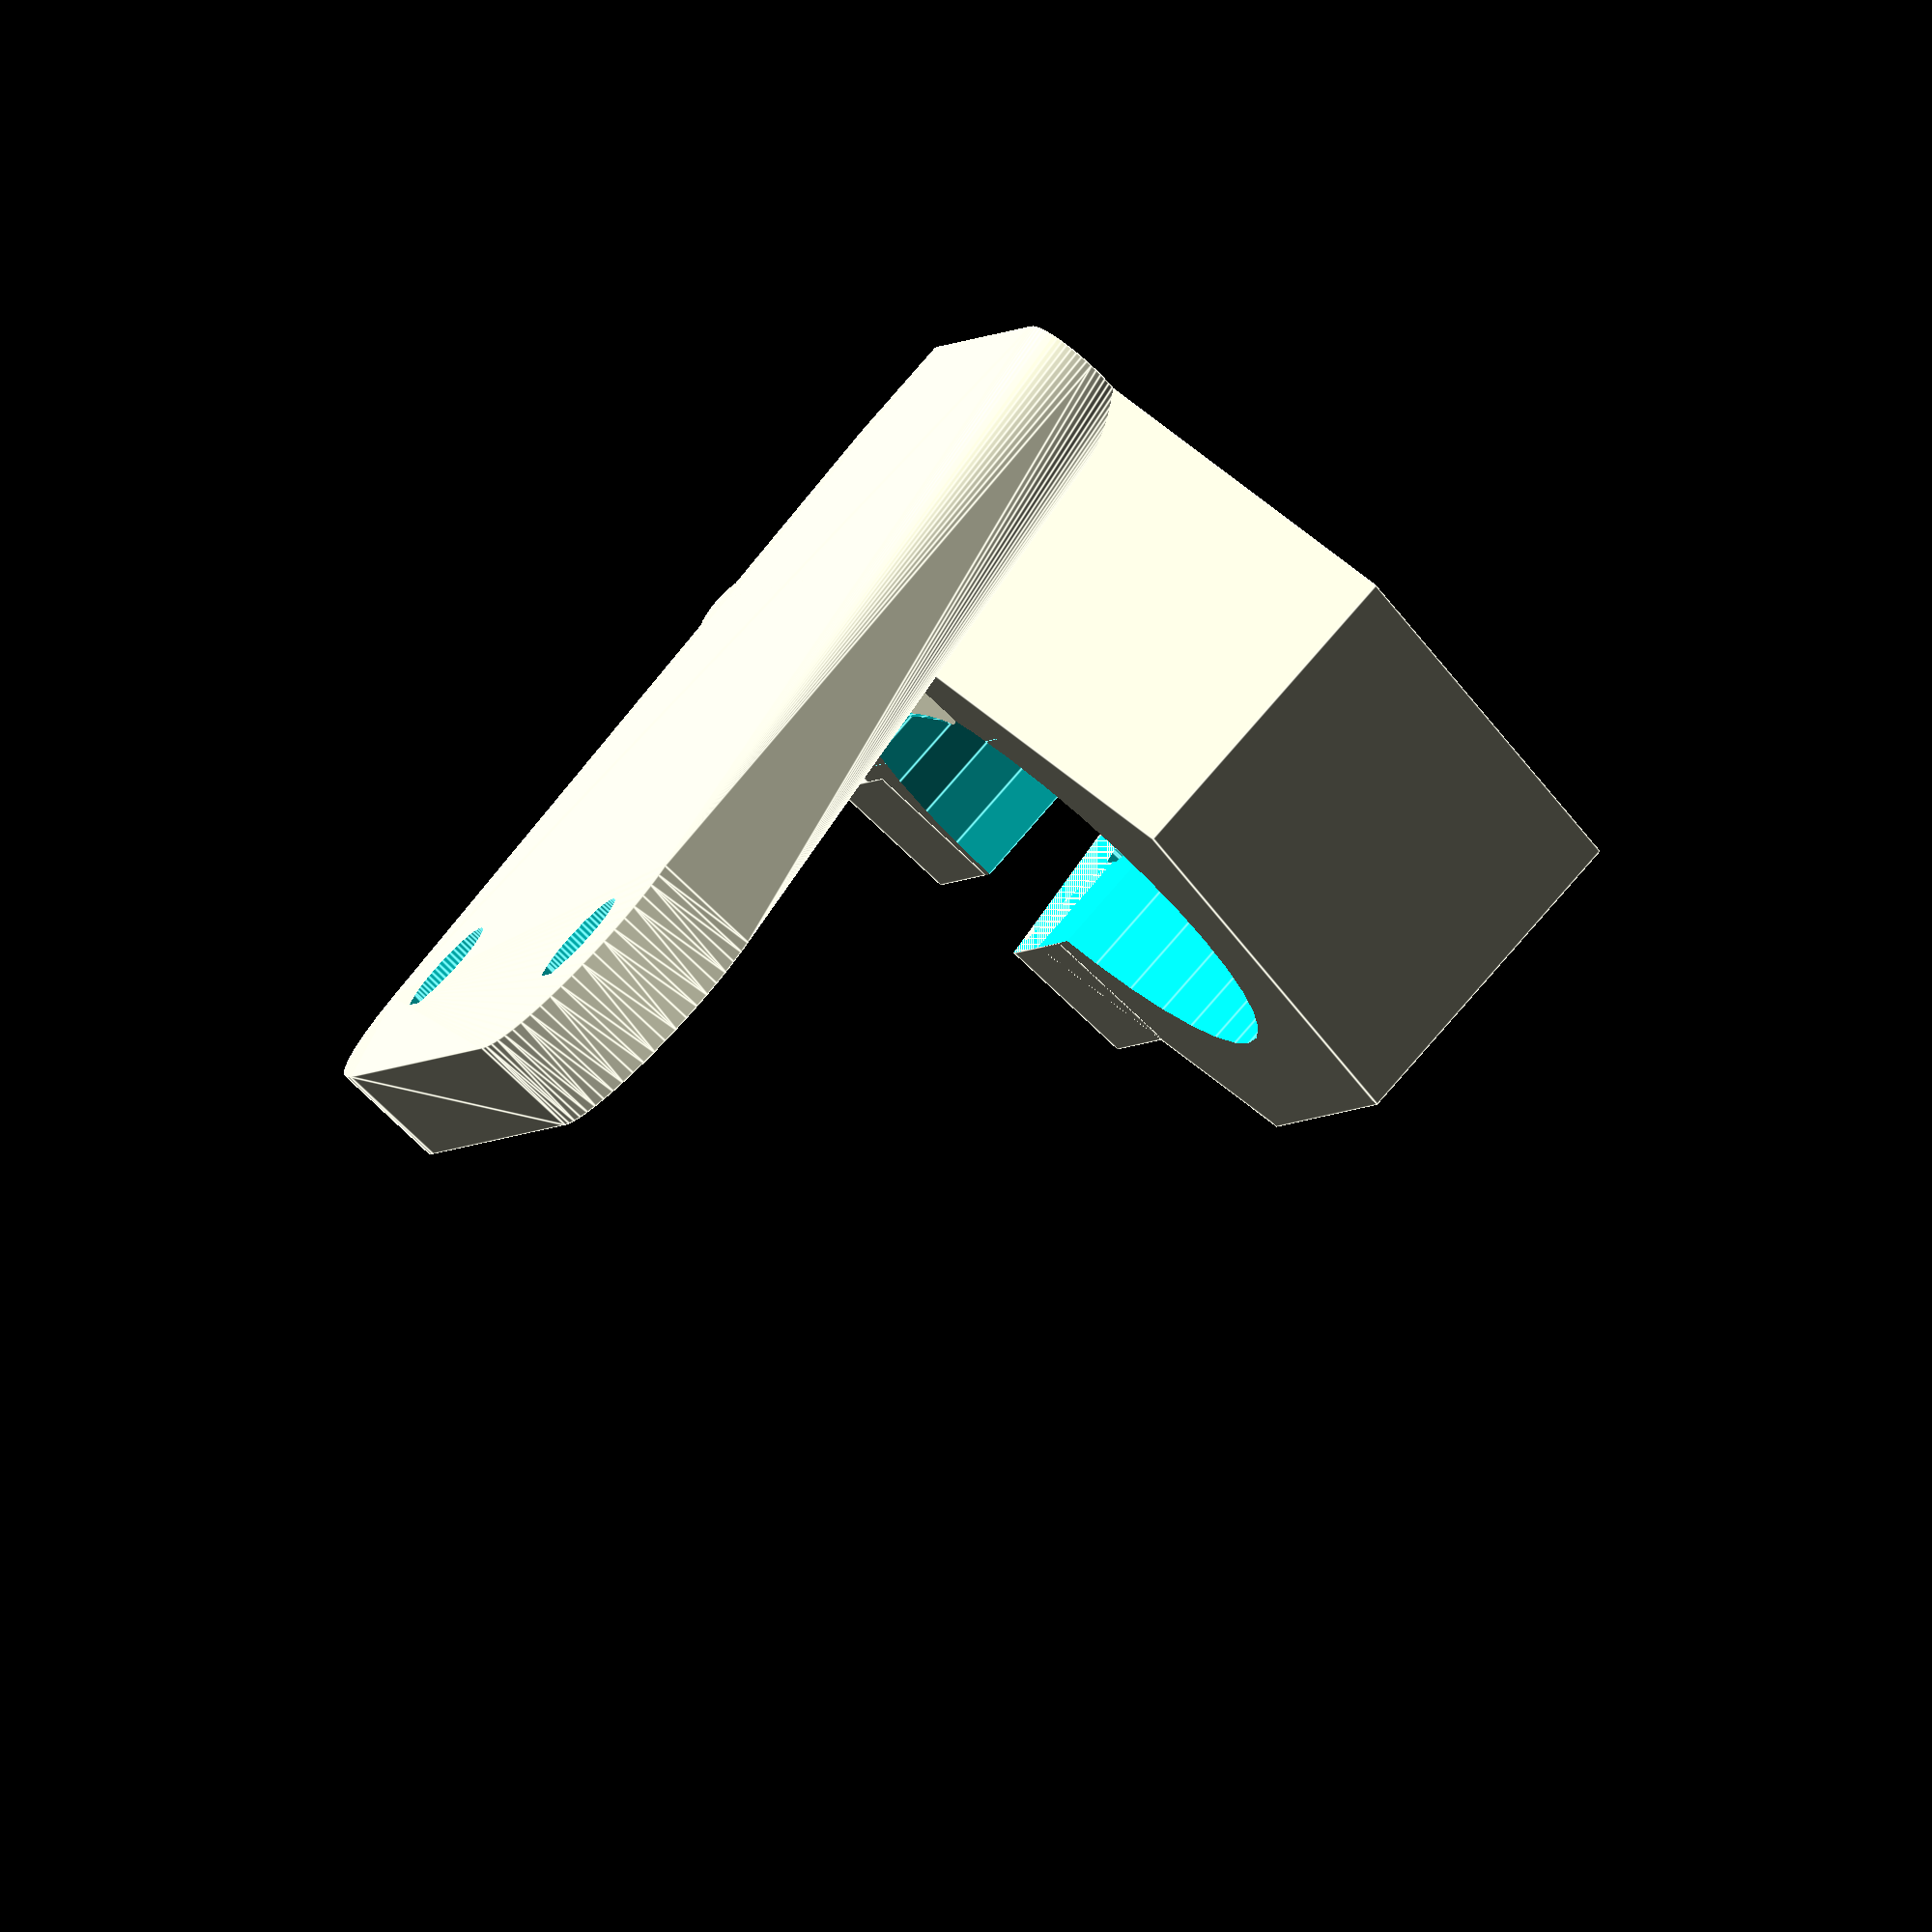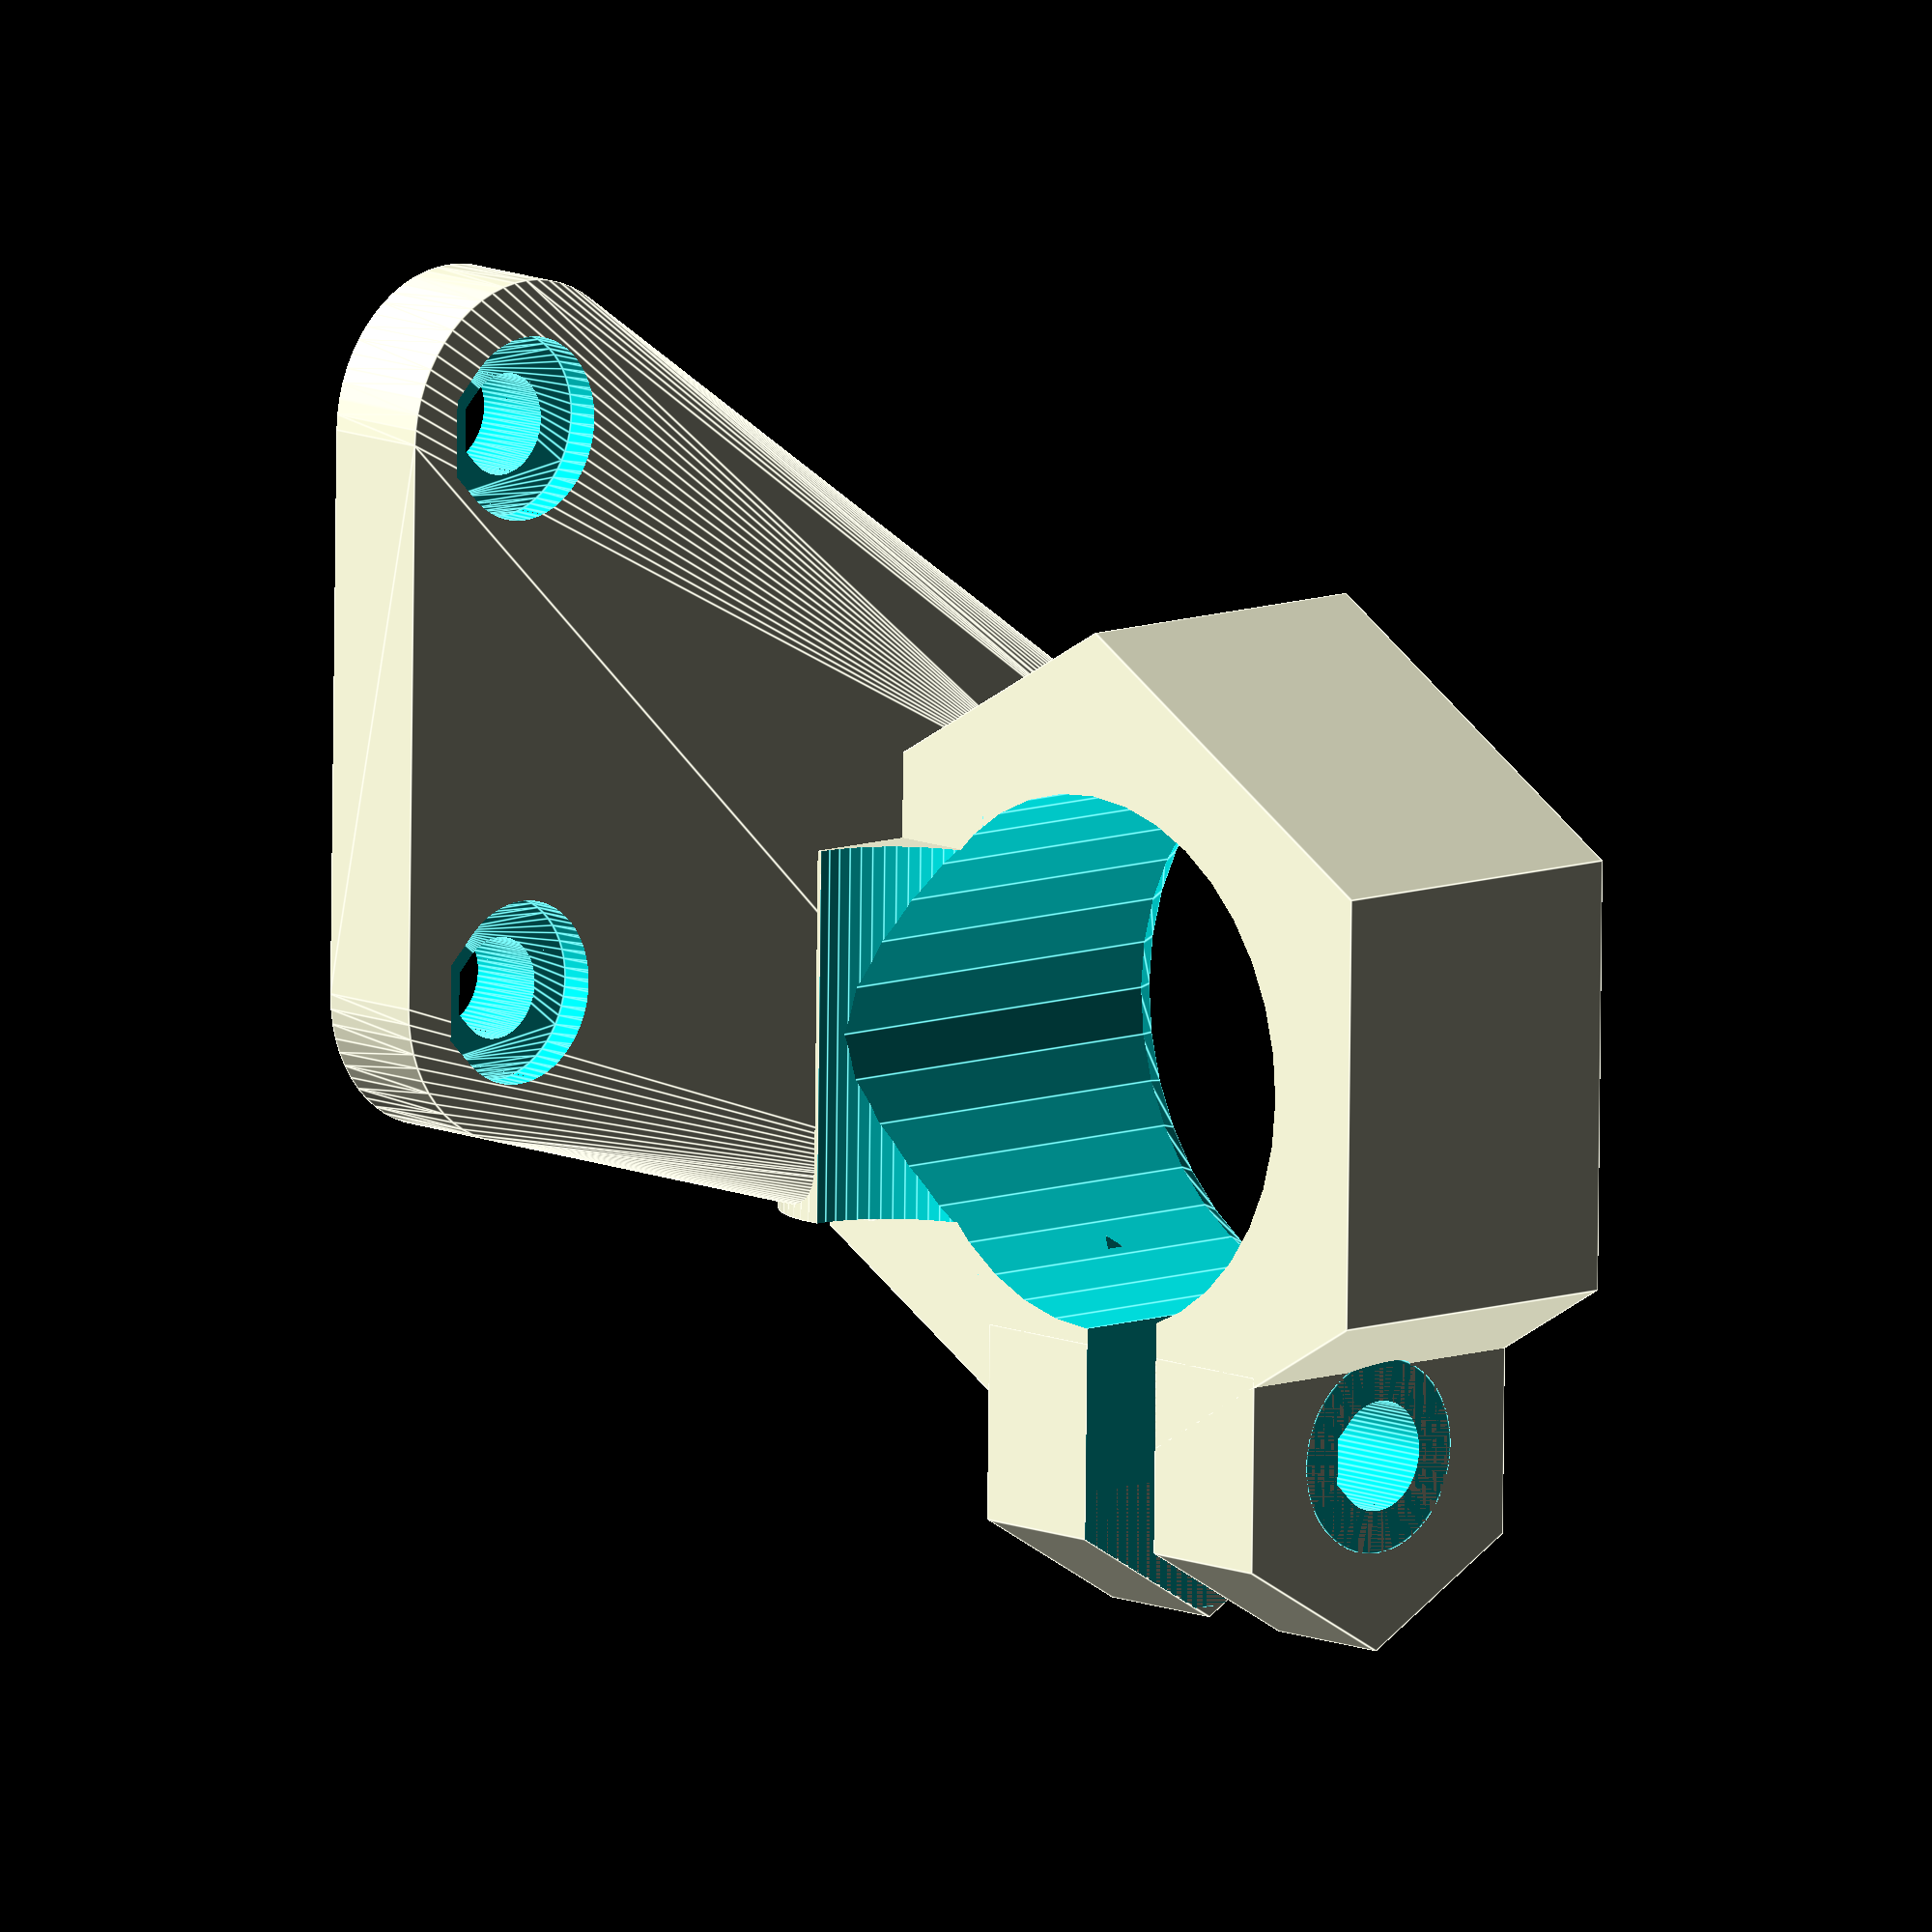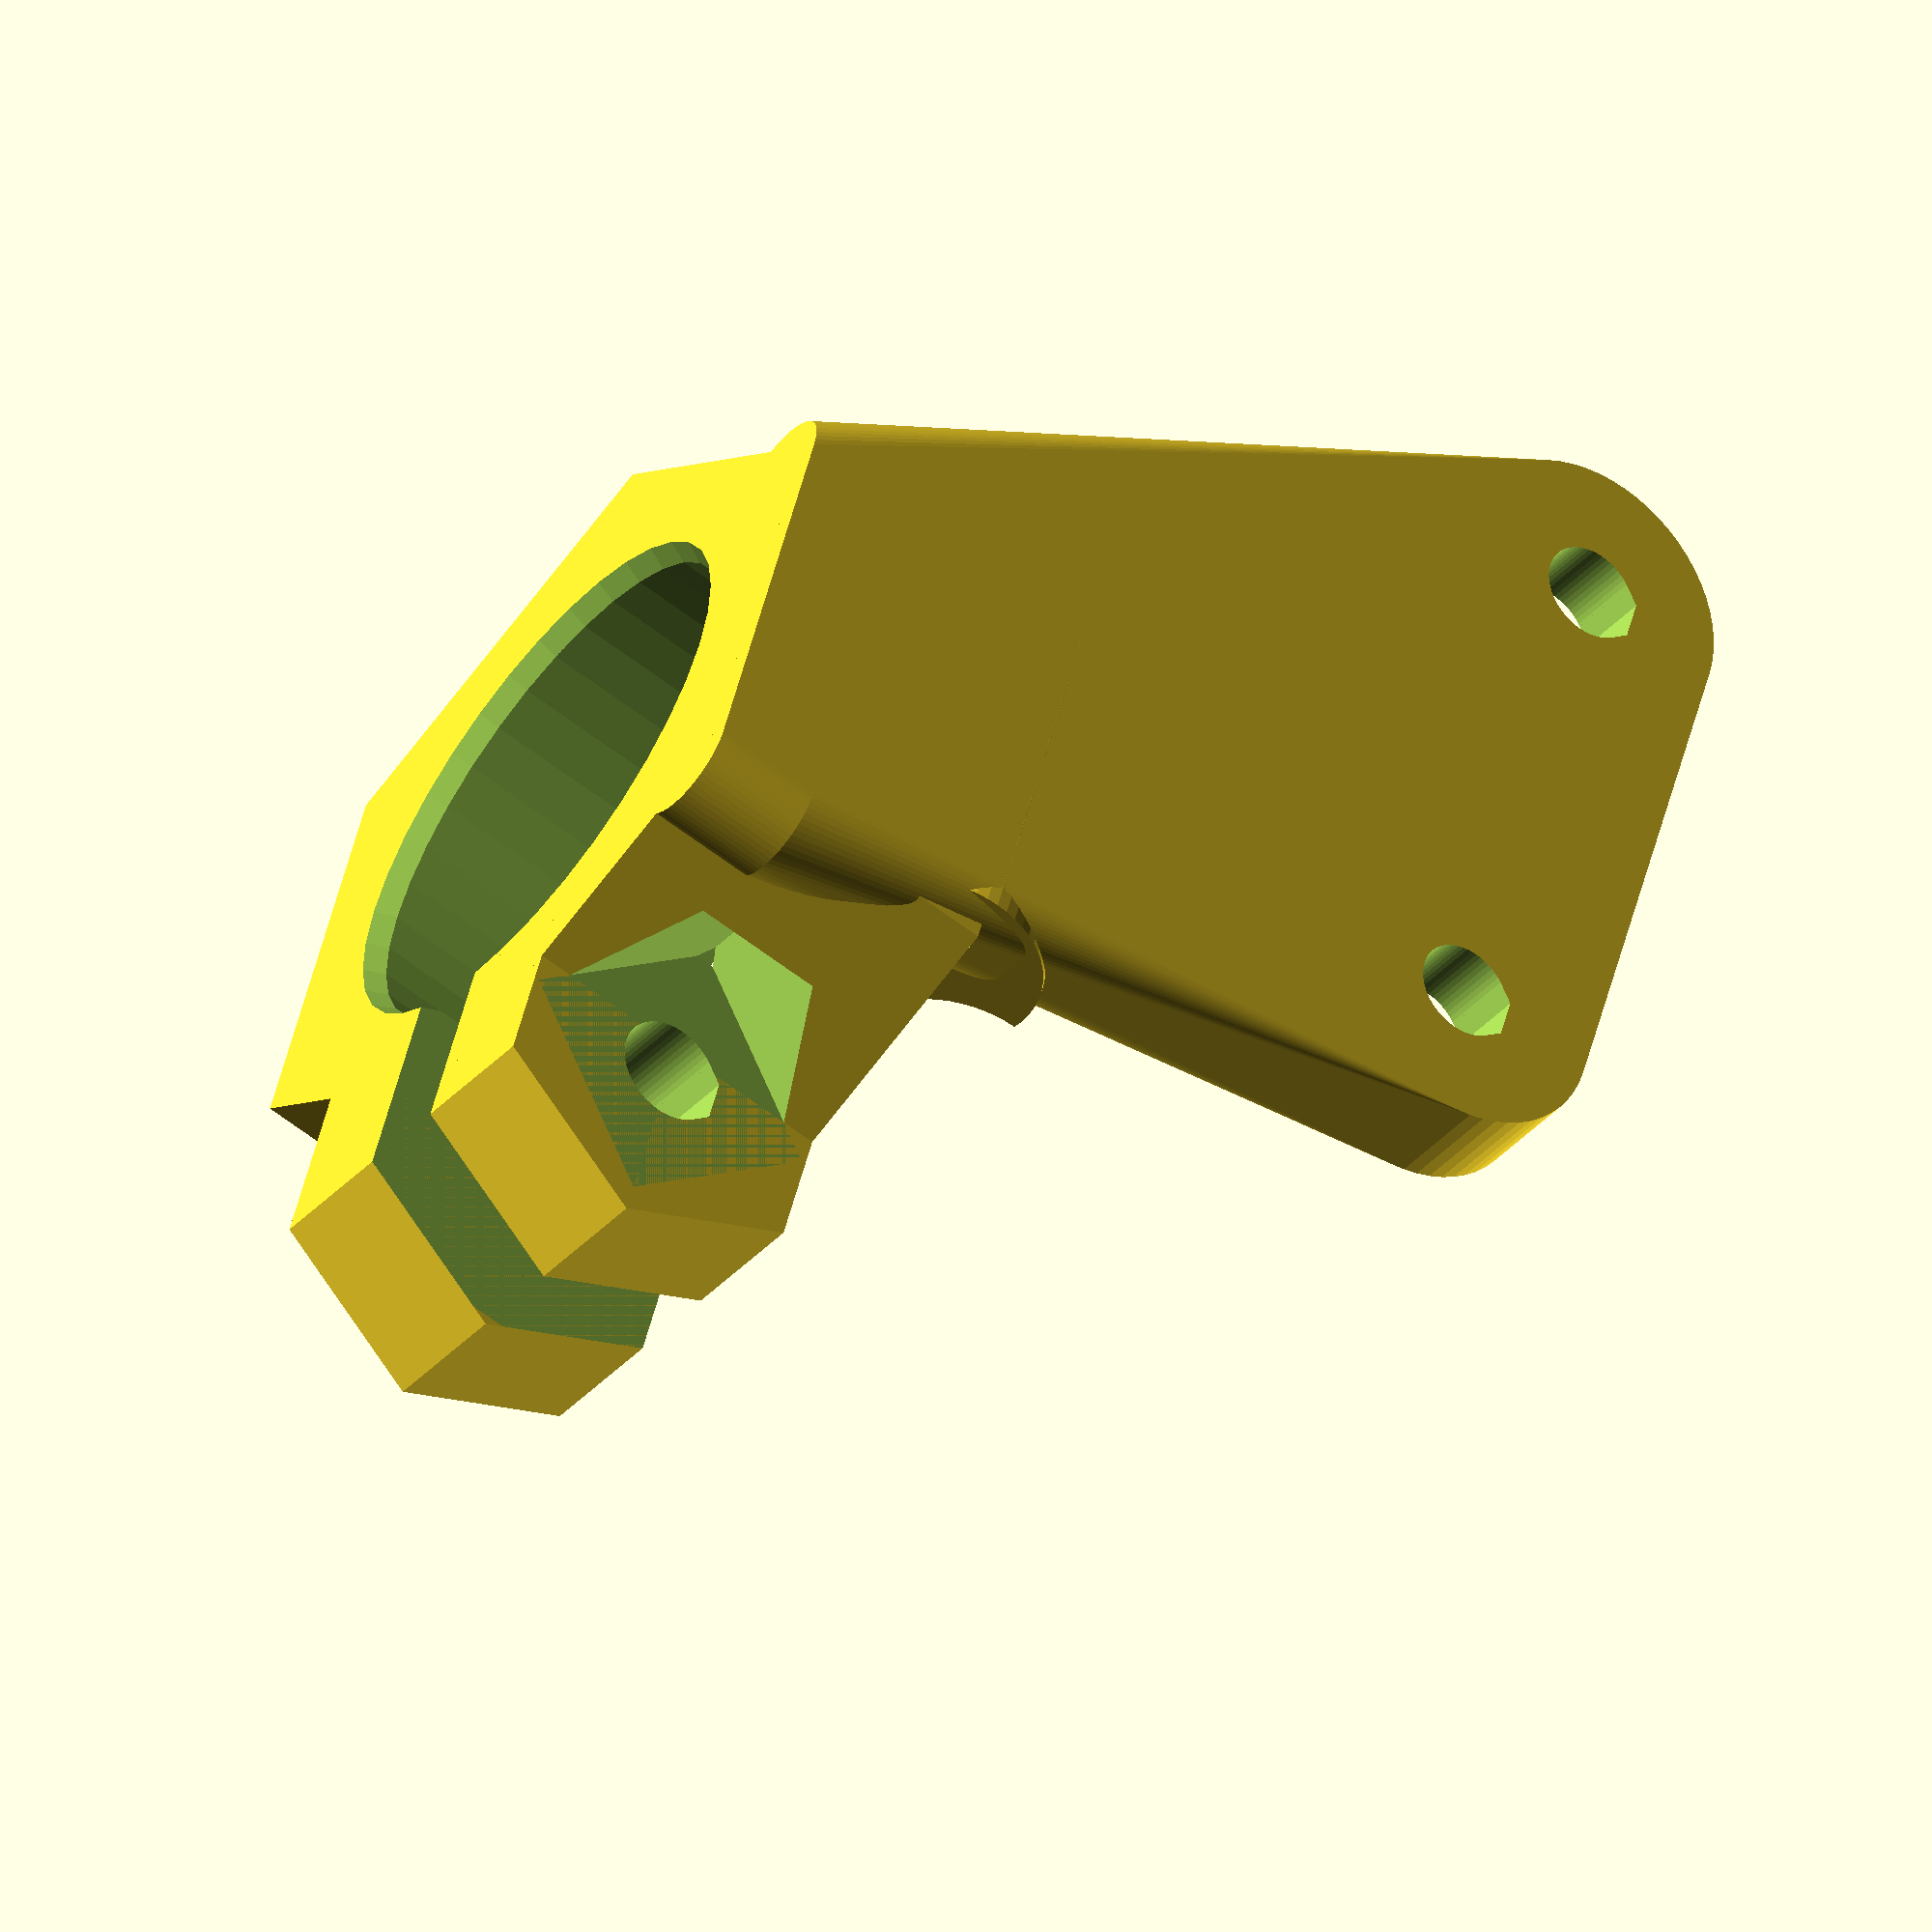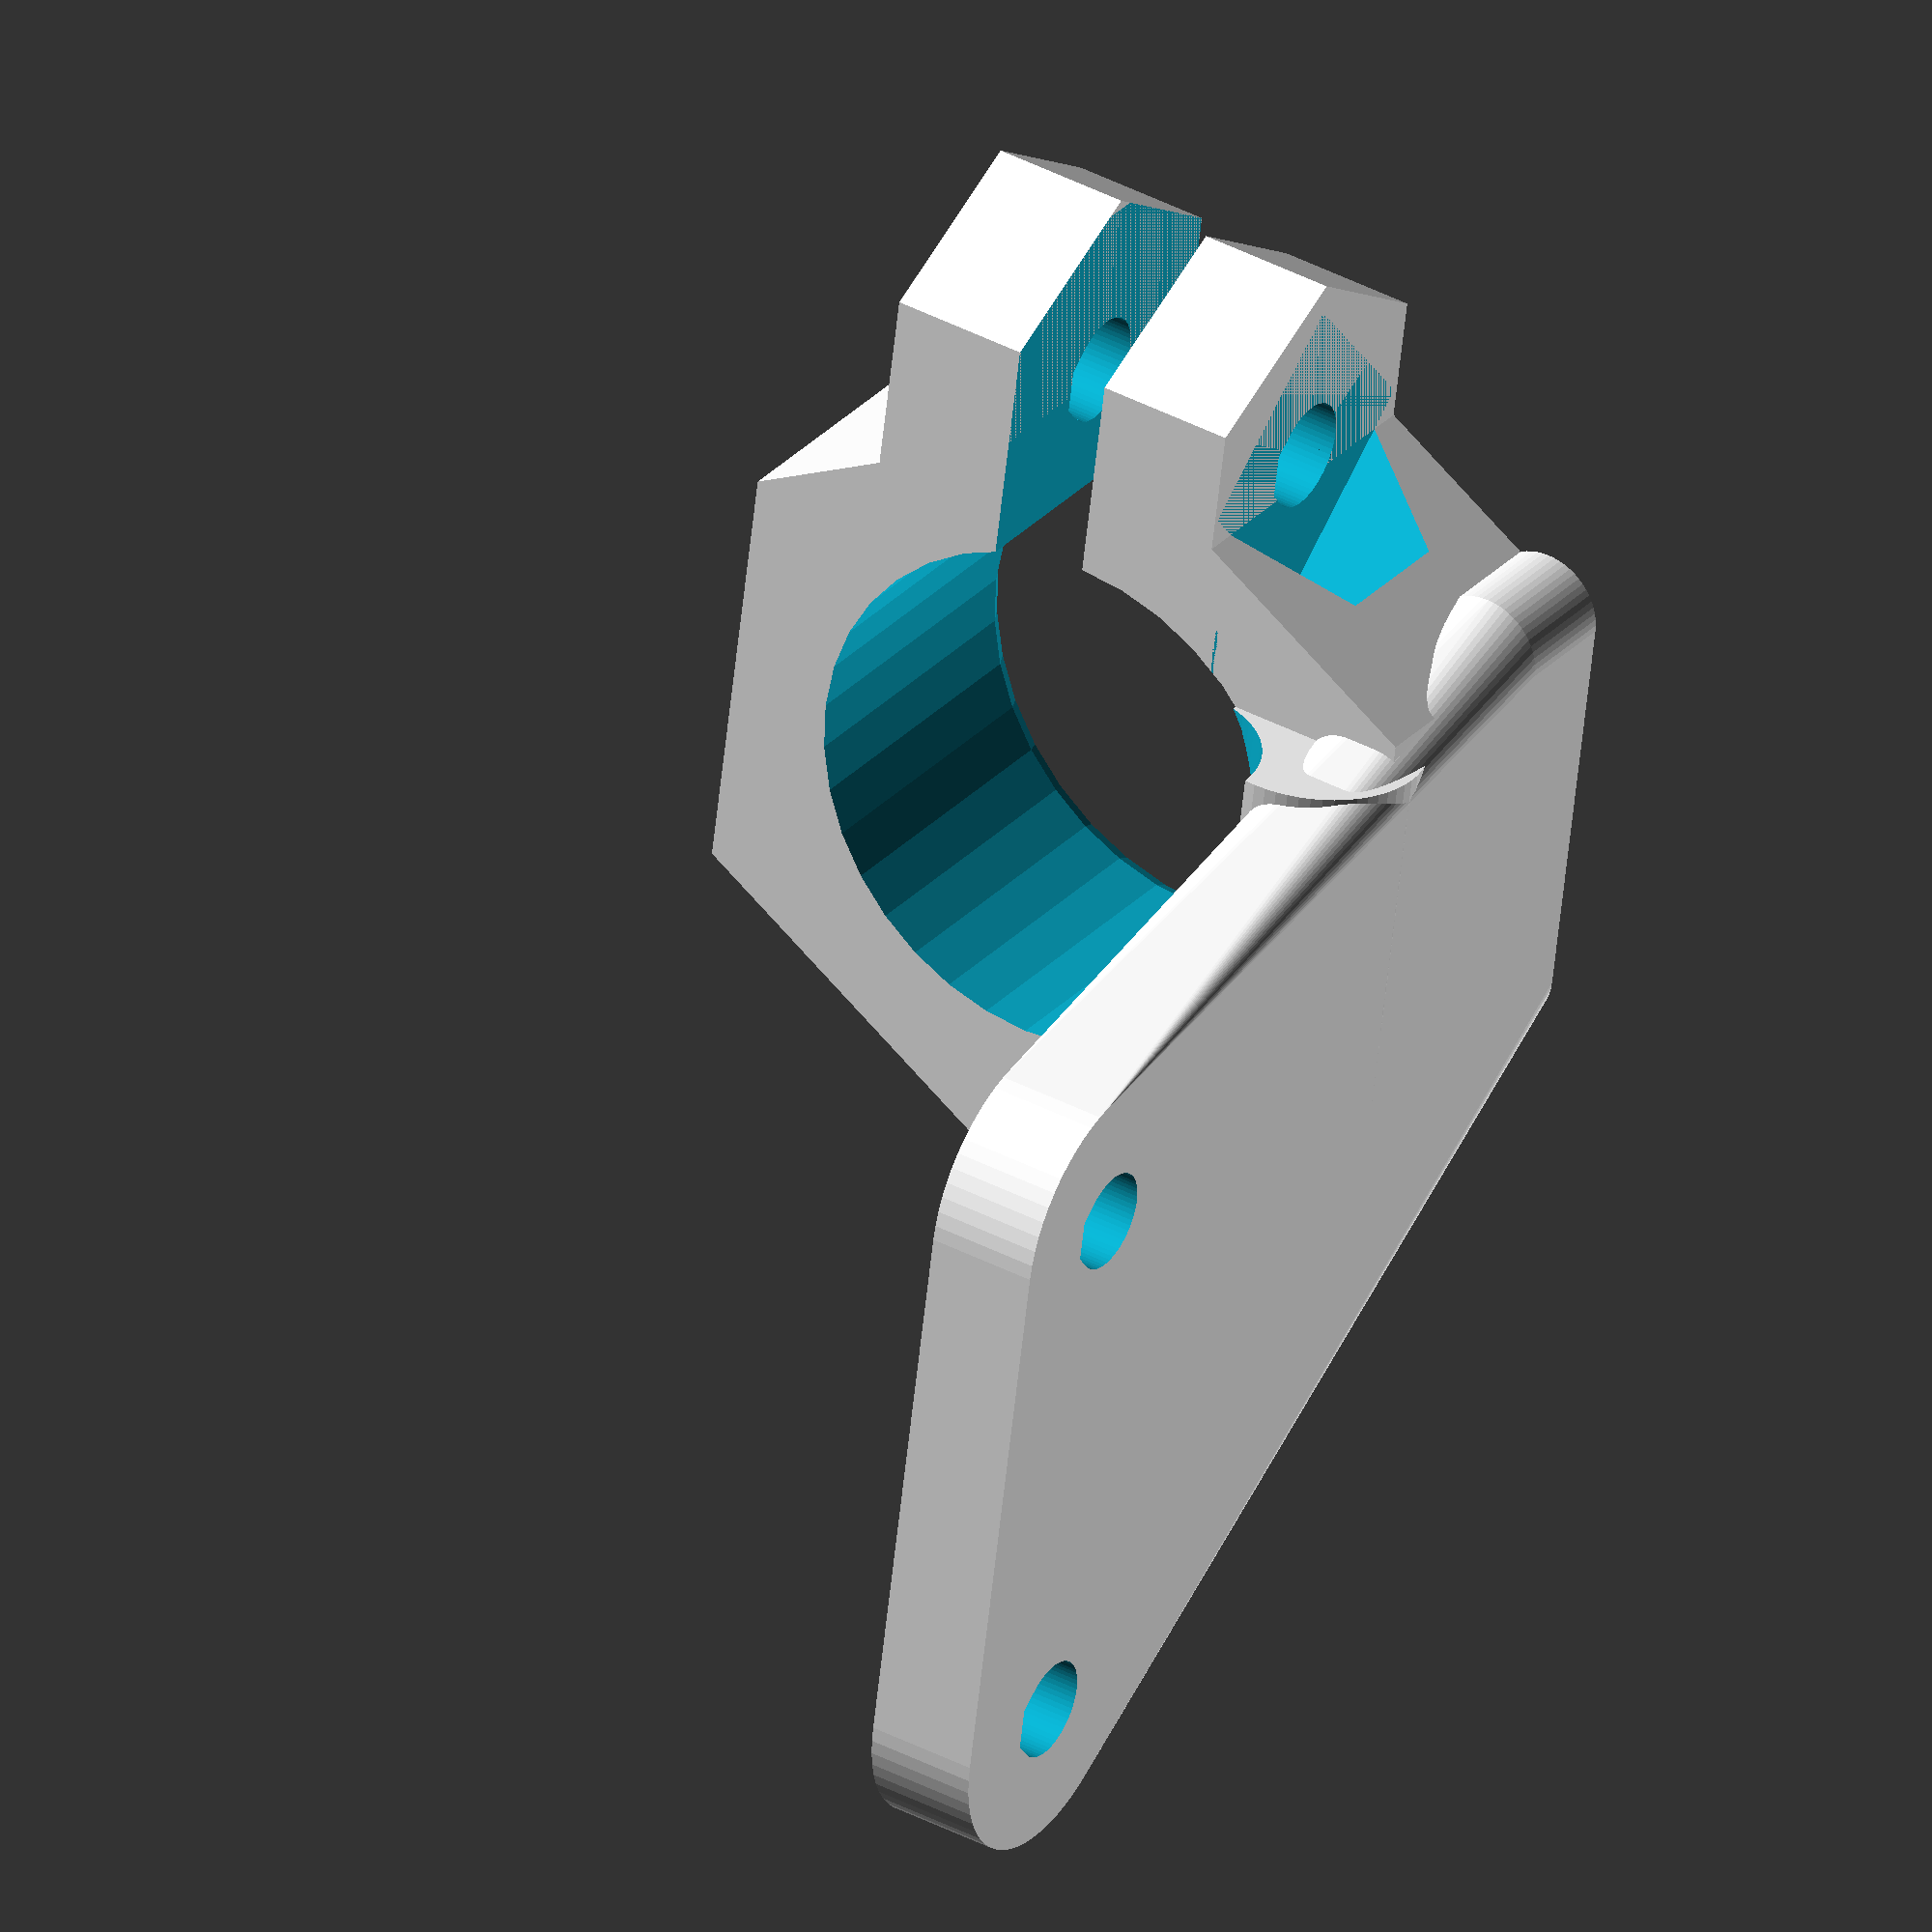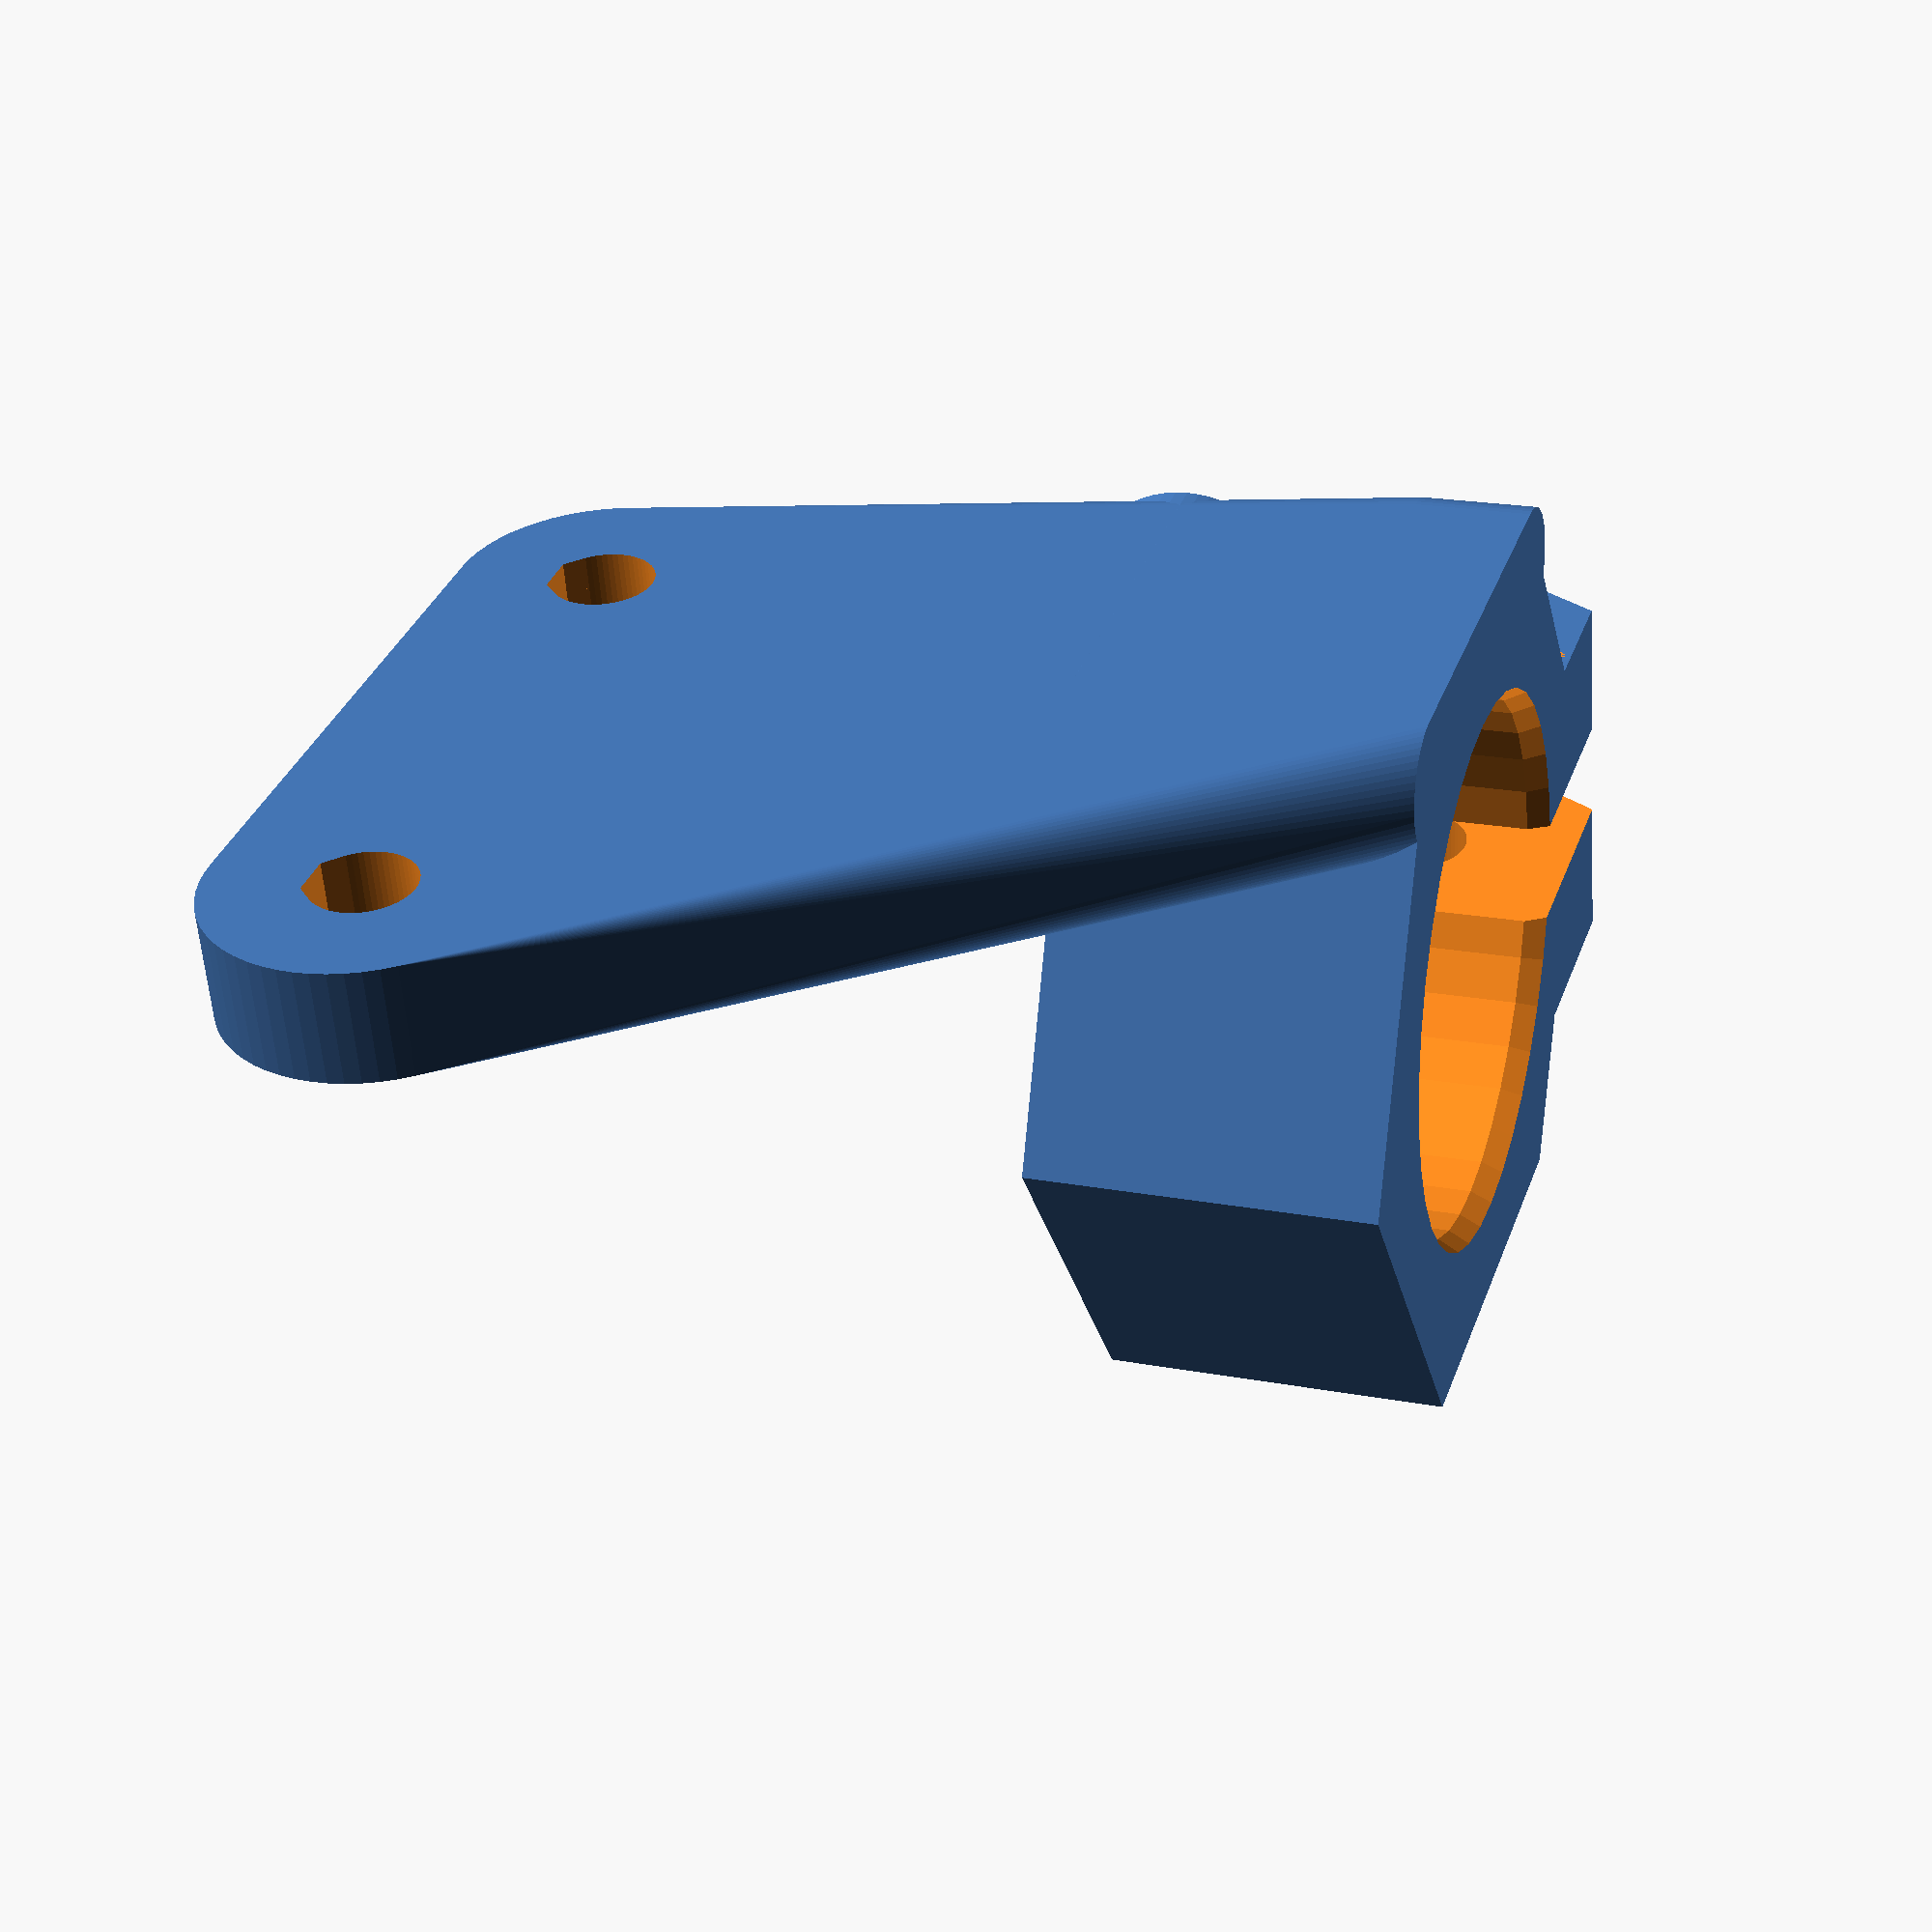
<openscad>
slop = .2;
$fn=60;

//hotend stuff
hotend_rad = 18/2+slop;

//standard stuff
bolt_slop = .5;
nut_slop = .85;
bolt_dia = 5+bolt_slop;
bolt_rad = bolt_dia/2;
bolt_cap_dia = 10+bolt_slop;
bolt_cap_rad = bolt_cap_dia/2;
nut_dia = 9+nut_slop;
nut_rad = nut_dia/2;
nut_height = 3.25;
lock_nut_height = 5.25;

m3_nut_rad = 6/cos(30)/2;
m3_nut_height = 3;
m3_rad = 1.8;
m3_cap_rad = 3.25;

632_dia = 3.5;
632_rad = 632_dia/2+slop;
632_nut_rad = 8.25/cos(45)/2;
632_cap_dia = 6.5;
632_cap_rad = 632_cap_dia/2+slop;
632_cap_height = 2+slop;
632_nut_height = 5;

ind_r = 18/2+slop;
ind_washer_r = 30/2+slop;
ind_y_offset = 10;
ind_x_offset = 5;


screw_y_sep = 66;
screw_rad = 4/2+slop*2;
screw_cap_rad = 7/2+slop*2;
nut_rad = 8.9/2+slop;

wall = 4;
//rotate([0,-90,0]) 
induction_mount3(offset=4);

//this is for the big sensor
//induction_mount3(ind_rad = 18/2+slop, height=12, offset=7);



module induction_mount3(drop=30, height=12, ind_rad = 18/2+slop, offset = 0){
    screw_sep=20;
    y_offset = ind_rad+offset;
    fillet=4;
    difference(){
        union(){
            hull(){
                for(i=[-screw_sep/2, screw_sep/2]) translate([i, 0, drop])
                    rotate([-90,0,0]) cylinder(r=m3_cap_rad+wall/2, h=wall);
                for(i=[-ind_rad+wall/2, ind_rad-wall/2]) translate([i+y_offset, wall/2+slop, 0])
                    cylinder(r=wall/2+slop, h=wall);
            }
            translate([y_offset,14,0]) extruder_mount(1, m_height=height,  hotend_rad=ind_rad);
            
            //fillet
            translate([y_offset,wall,height]) rotate([0,90,0]) cylinder(r=fillet, h=ind_rad+wall,center=true);
        }
        translate([y_offset,14,0]) extruder_mount(0, m_height=height, hotend_rad=ind_rad);
        
        //mounting holes
        for(i=[-screw_sep/2, screw_sep/2]) translate([i, -.1, drop]) rotate([-90,0,0]) {
            cap_cylinder(r=m3_rad, h=wall+1);
            translate([0,0,wall-1]) cap_cylinder(r=m3_cap_rad, h=wall+1);
        }
        
        //slope the bottom in
        translate([y_offset,14,-.05]) cylinder(r1=hotend_rad/cos(180/18)+.5, r2=hotend_rad/cos(180/18), h=1, $fn=36);
        
        //fillet
        translate([y_offset,wall+fillet+slop*2,height+fillet]) rotate([0,90,0]) cylinder(r=fillet, h=ind_rad*2+.1,center=true);
    }
}

module induction_mount2(){
	height = 13;
	notch_h = 6-1.5;
	notch = 2;
	offset = 6;
	difference(){
		union(){
			translate([0,-hotend_rad-offset/2,height/2]) hull(){
				cube([hotend_rad*2+wall,offset,height], center=true);
				translate([0,hotend_rad+offset/2,0]) cube([hotend_rad*2+wall,offset,height], center=true);
			}
			extruder_mount(1, m_height=height);
		}
		extruder_mount(0, m_height=height);

		//screw holes
		translate([0,-hotend_rad-offset-.1,height-screw_cap_rad+.1]){
			rotate([-90,0,0]) cap_cylinder(r=screw_rad, h=30);
			rotate([-90,0,0]) translate([0,0,notch+2]) cap_cylinder(r=screw_cap_rad, h=wall*2);
			
			//this makes the protrusion into the bearing slot
			translate([0,0,height/2-notch_h]) cube([hotend_rad*2+wall*2,notch*2,height], center=true);
		}		
	}
}

module induction_mount(){
	difference(){
		union(){
			//Mount to extruder
			hull(){
				for(i=[0,screw_y_sep])
					translate([0,0,i]) rotate([0,90,0]) cylinder(r=screw_cap_rad+wall, h=wall);

				//sensor mount
				translate([ind_washer_r+wall,0,ind_y_offset]) cylinder(r=ind_r+wall, h=wall*2);

				//beef up around the mount
				translate([ind_r+wall,0,ind_y_offset+wall]) cube([(ind_r+wall)*2,(ind_r+wall)*2, wall*2],center=true);
			}
		}
	
		//screwholes
		for(i=[0,screw_y_sep]){
			translate([-.1,0,i]) rotate([0,90,0]) cylinder(r=screw_rad, h=wall*2);
			translate([wall/2,0,i]) rotate([0,90,0]) cylinder(r=nut_rad, h=wall*2, $fn=6);
		}

		//sensor cutout
		translate([ind_washer_r+wall,0,0]) cylinder(r=ind_r, h=200,center=true);
		
		//washer cutouts
		translate([ind_washer_r+wall,0,ind_y_offset+wall])
		for(i=[0,1]) mirror([0,0,i])
			translate([0,0,wall]) cylinder(r=ind_washer_r, h=100);

	
	}
}

module extruder_mount(solid = 1, m_height = 10, m_thickness=50, fillet = 8, tap_height=0, width=20){
	gap = 3.5;
	tap_dia = 9.1;
	tap_rad = tap_dia/2;
	
	clamp_offset = 1.5;

	if(solid){		
		//clamp material
		if(m_height > nut_rad*2){
			cylinder(r=(hotend_rad+wall)/cos(30), h=m_height, $fn=6);
			translate([hotend_rad+bolt_rad+clamp_offset,gap,m_height/2]) rotate([-90,0,0]) cylinder(r=m_height/2/cos(30), h=wall+1, $fn=6);
			translate([hotend_rad+bolt_rad+clamp_offset,-wall-1,m_height/2]) rotate([-90,0,0]) cylinder(r=m_height/2/cos(30), h=wall+1, $fn=6);
		}
	}else{
		union(){
			//hotend hole
			translate([0,0,-.05]) cylinder(r=hotend_rad/cos(180/18)+.1, h=m_height+20, $fn=36);

			//bolt slots
			if(m_height > nut_rad*2){
				render() translate([hotend_rad+bolt_rad+clamp_offset,-m_thickness-.05,m_height/2]) rotate([-90,0,0]) cap_cylinder(r=632_rad, h=m_thickness+10);
				translate([hotend_rad+bolt_rad+clamp_offset,-wall*2-1,m_height/2]) rotate([-90,0,0]) cylinder(r=632_nut_rad, h=wall, $fn=4);

				//mount tightener
				translate([hotend_rad+bolt_rad+clamp_offset,wall+gap+1,m_height/2]) rotate([-90,0,0]) cylinder(r=632_cap_rad, h=10);
				translate([0,0,-.05]) cube([wall*5, gap, m_height+.1]);
			}
		}
	}
}

module cap_cylinder(r=1, h=1, center=false){
	render() union(){
		cylinder(r=r, h=h, center=center);
		intersection(){
			rotate([0,0,22.5]) cylinder(r=r/cos(180/8), h=h, $fn=8, center=center);
			translate([0,-r/cos(180/4),0]) rotate([0,0,0]) cylinder(r=r/cos(180/4), h=h, $fn=4, center=center);
		}
	}
}

</openscad>
<views>
elev=104.6 azim=287.6 roll=139.6 proj=o view=edges
elev=350.2 azim=90.9 roll=46.9 proj=o view=edges
elev=61.3 azim=69.2 roll=231.8 proj=o view=wireframe
elev=152.6 azim=97.1 roll=148.1 proj=o view=wireframe
elev=339.5 azim=192.9 roll=108.8 proj=p view=wireframe
</views>
